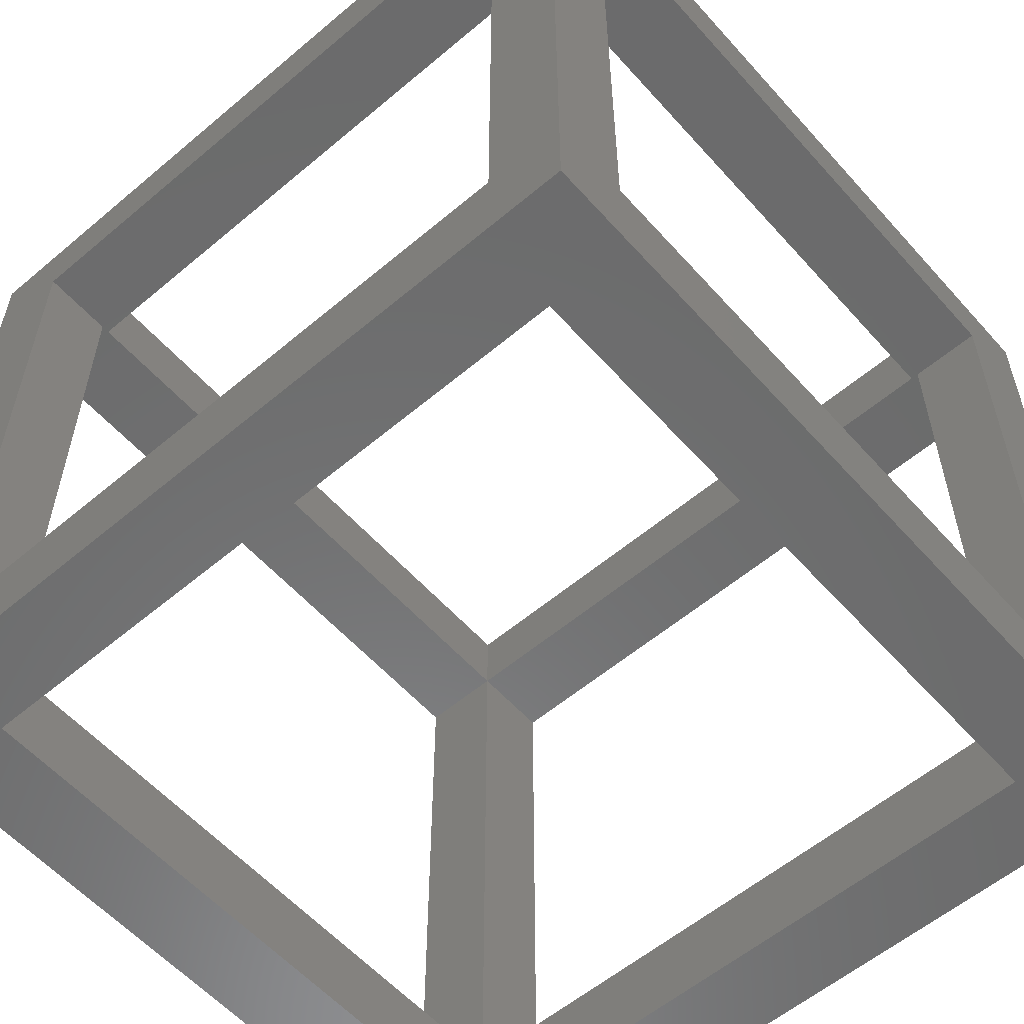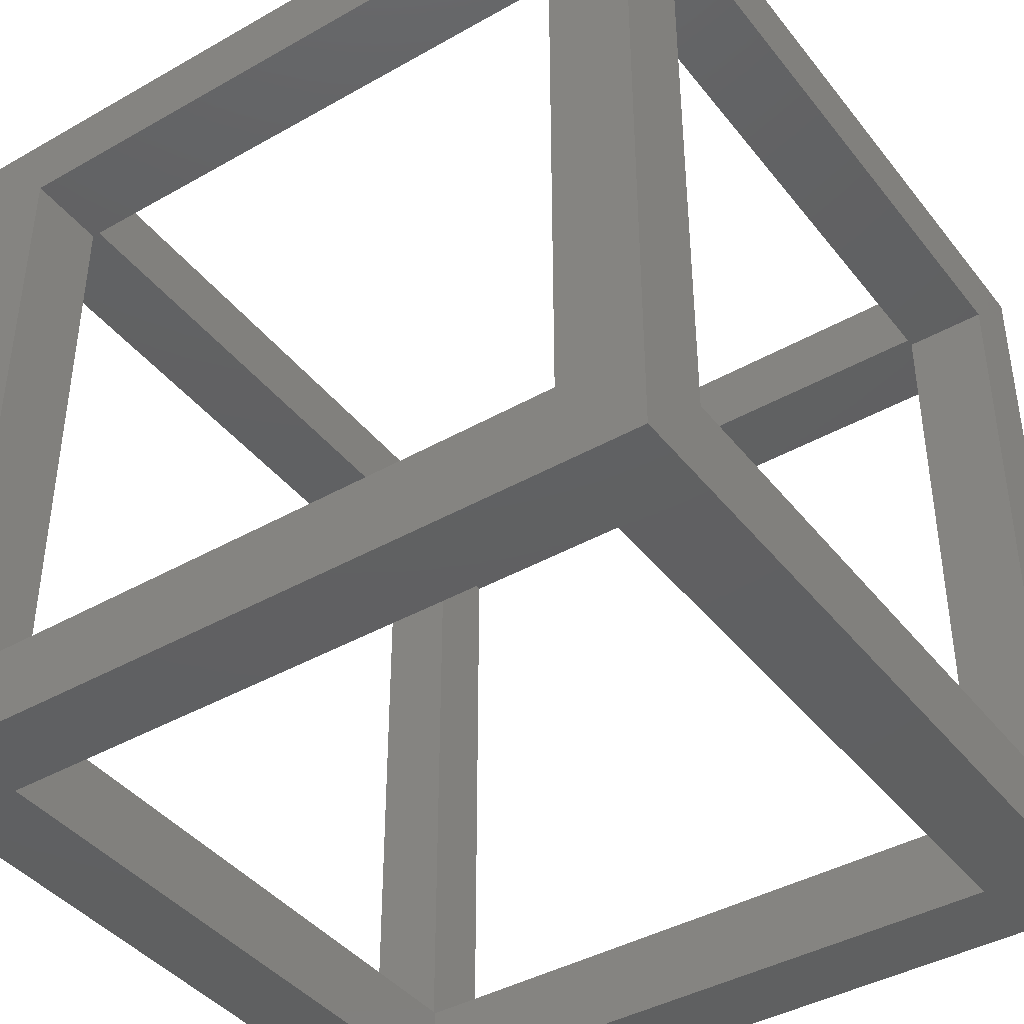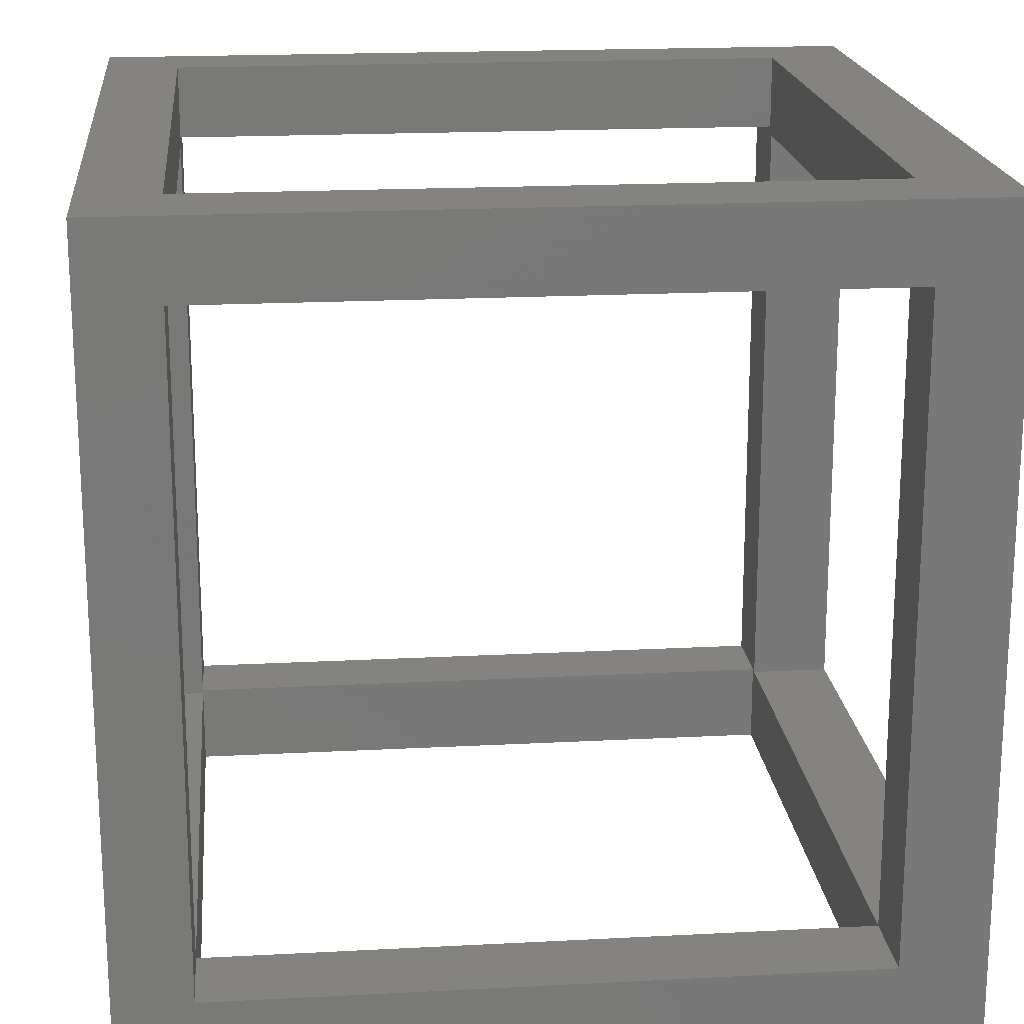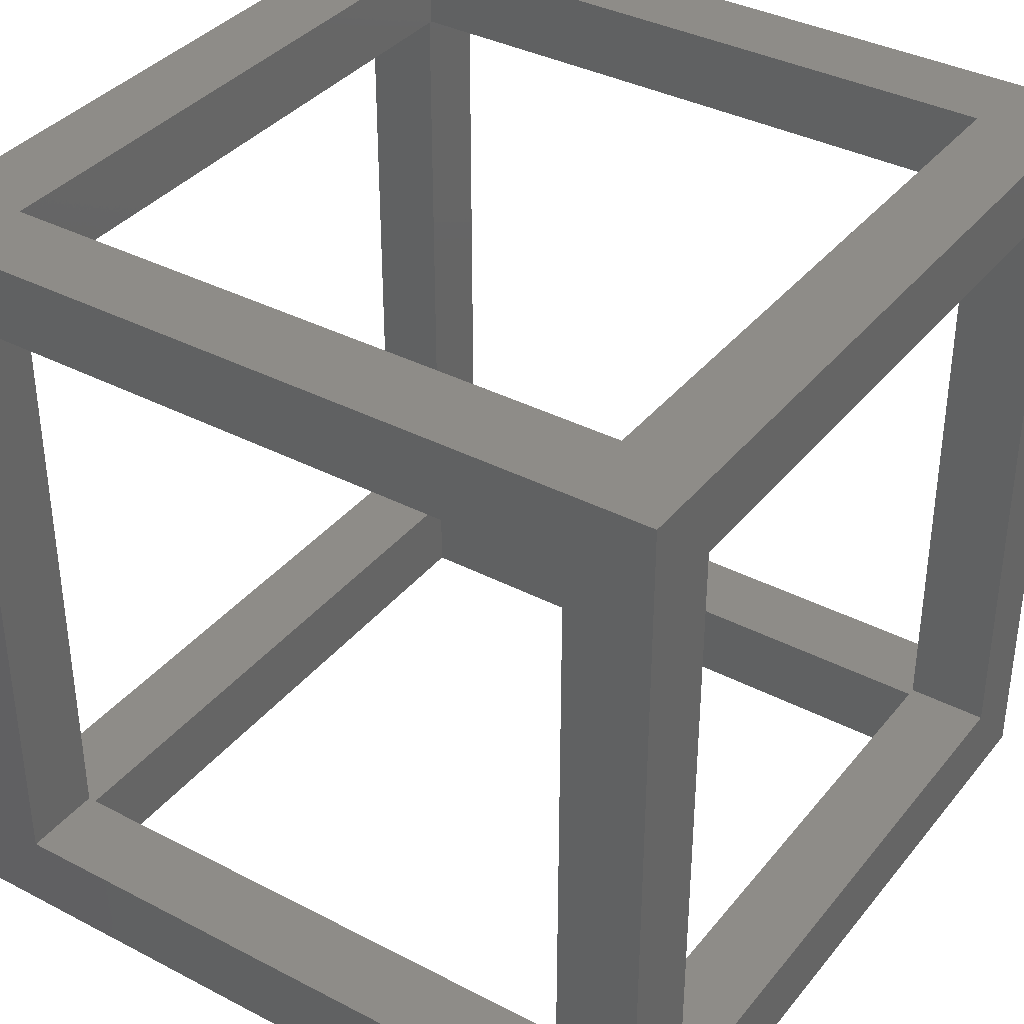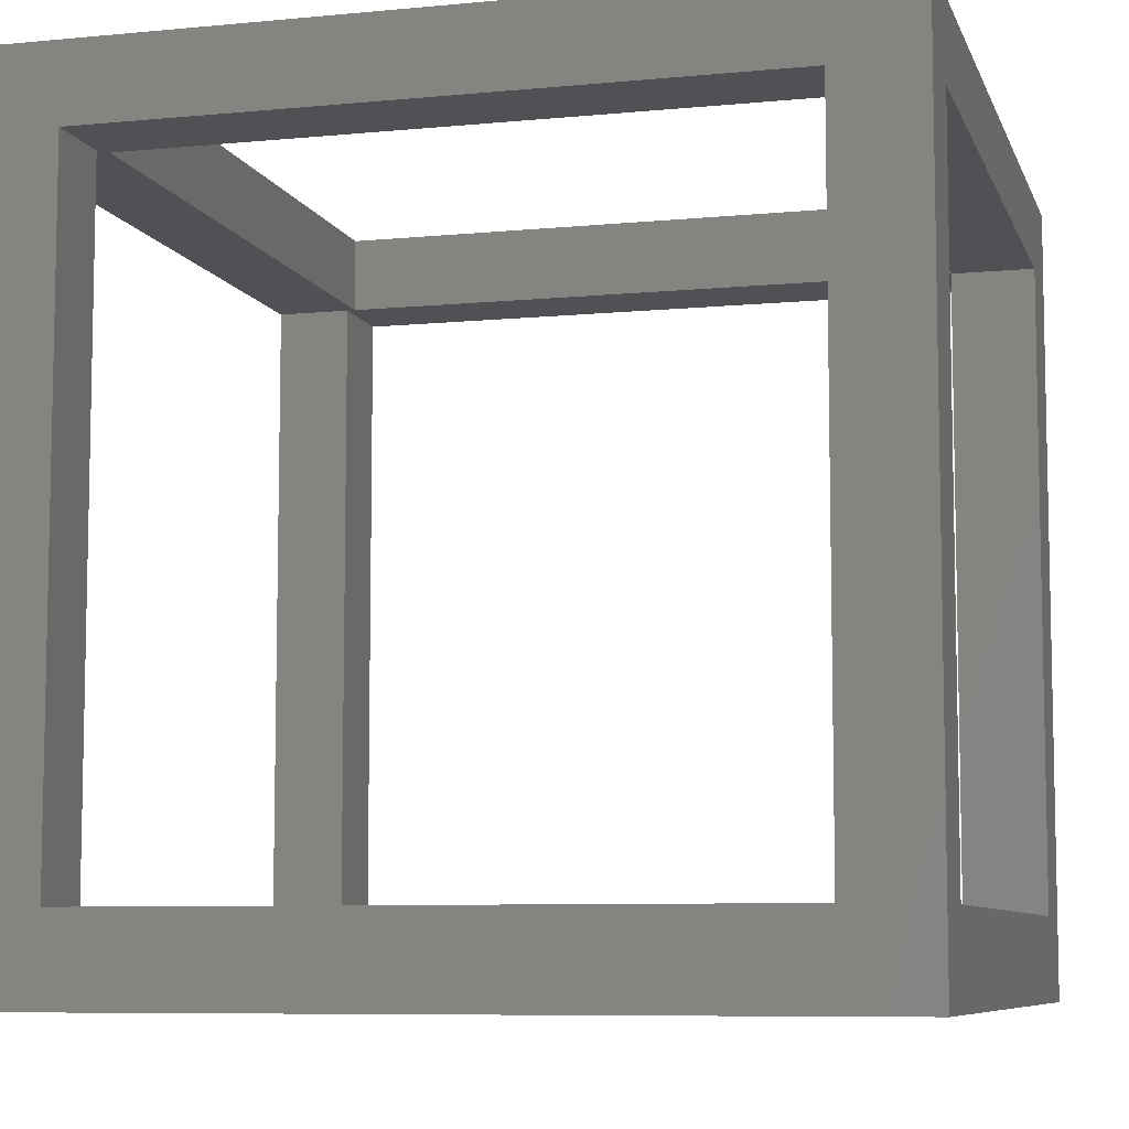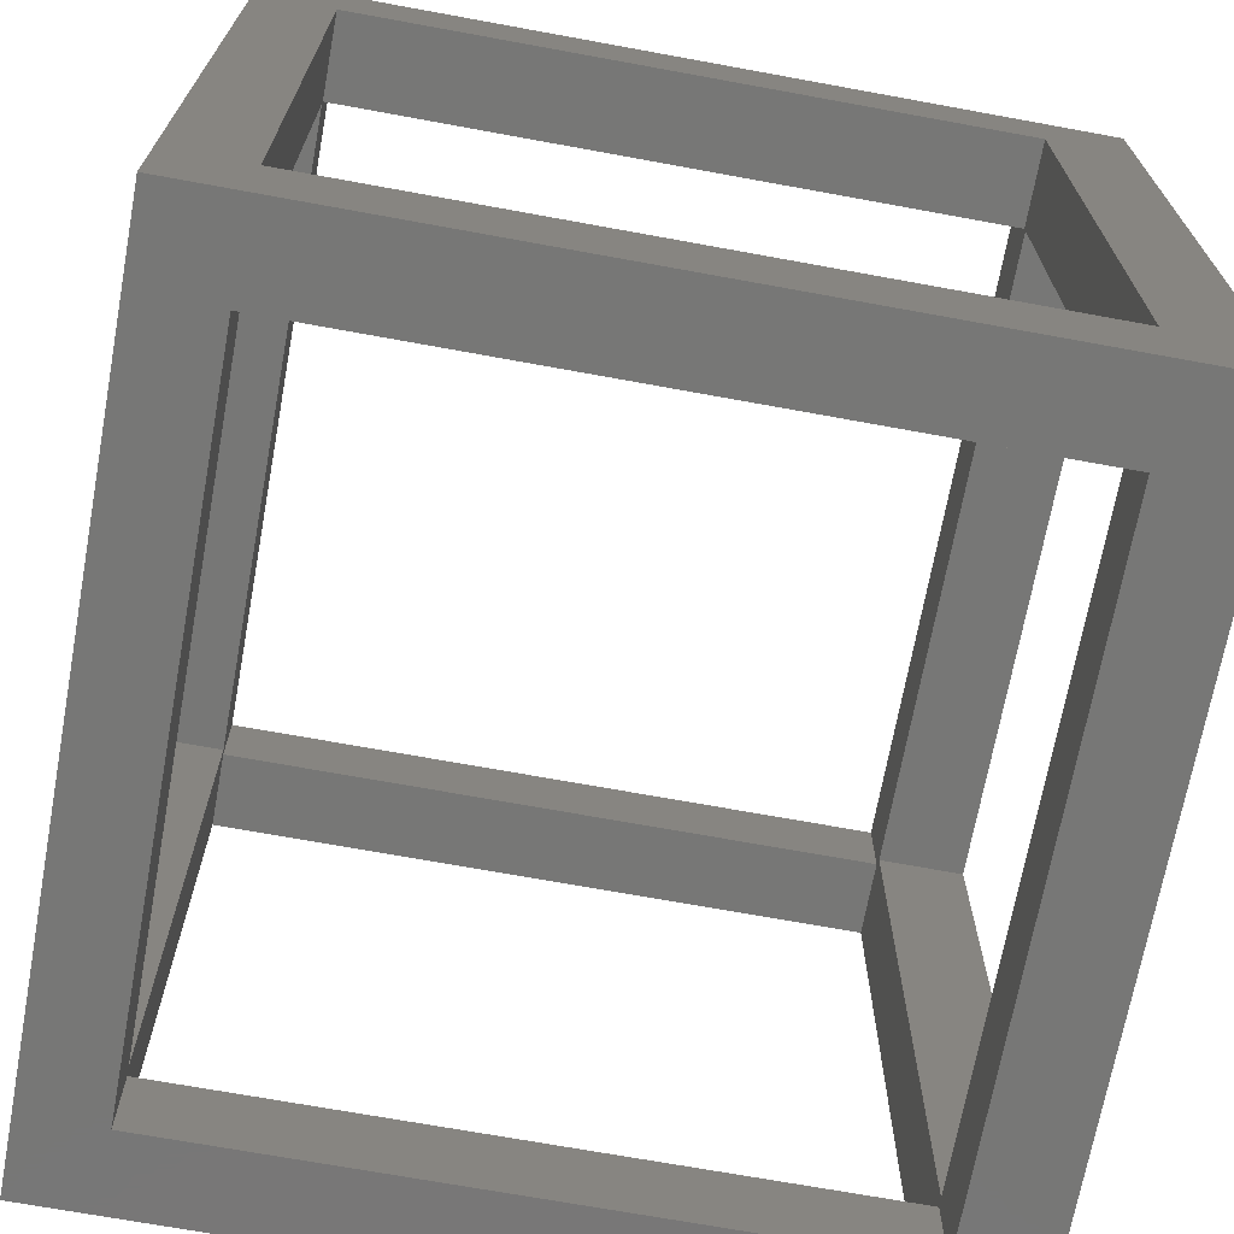
<metadata>
{"format":"stl","ext":"stl","renderer":"f3d","projection":"perspective","resolution":1024,"background":"white","views":[{"elev":-57.6,"azim":41.2,"up":"+Y"},{"elev":-41.3,"azim":-145.4,"up":"+Y"},{"elev":18.9,"azim":-95.7,"up":"+Z"},{"elev":36.9,"azim":-146.1,"up":"+Y"},{"elev":-7.7,"azim":105.2,"up":"+Y"},{"elev":-69.7,"azim":-100.4,"up":"+Z"}]}
</metadata>
<code>
# stl→obj: 46 verts, 108 faces
v -0.2969 -0.2969 0.3047
v 0.3047 -0.2969 0.375
v -0.2969 -0.2969 0.2969
v -0.2969 -0.2969 0.375
v 0.2969 -0.2969 0.2969
v 0.3047 -0.2969 0.3047
v 0.3047 -0.2969 -0.2969
v 0.2969 -0.2969 -0.2969
v 0.375 -0.2969 0.3047
v 0.375 -0.2969 -0.2969
v -0.375 -0.2969 -0.2969
v -0.375 -0.2969 0.3047
v -0.2969 -0.2969 -0.2969
v -0.2969 -0.2969 -0.375
v 0.3047 -0.2969 -0.375
v -0.2969 0.3047 0.3047
v -0.375 0.3047 0.3047
v -0.2969 0.3047 0.2969
v 0.3047 0.3047 0.375
v -0.2969 0.3047 0.375
v 0.2969 0.3047 0.2969
v 0.3047 0.3047 -0.375
v 0.3047 0.3047 -0.2969
v 0.3047 0.3047 0.3047
v 0.2969 0.3047 -0.2969
v -0.2969 0.3047 -0.2969
v -0.2969 0.3047 -0.375
v -0.375 0.3047 -0.2969
v 0.375 0.3047 -0.2969
v 0.375 0.3047 0.3047
v 0.375 -0.375 0.375
v -0.375 -0.375 0.375
v -0.375 0.375 0.375
v 0.375 0.375 0.375
v -0.375 0.375 -0.375
v -0.375 -0.375 -0.375
v 0.375 -0.375 -0.375
v 0.375 0.375 -0.375
v -0.2969 0.375 -0.2969
v 0.2969 0.375 -0.2969
v -0.2969 -0.375 -0.2969
v 0.2969 -0.375 -0.2969
v -0.2969 0.375 0.2969
v 0.2969 0.375 0.2969
v -0.2969 -0.375 0.2969
v 0.2969 -0.375 0.2969
f 1 2 3
f 1 4 2
f 2 5 3
f 2 6 5
f 7 8 5
f 7 5 6
f 7 6 9
f 7 9 10
f 11 12 1
f 11 1 3
f 11 3 13
f 14 13 8
f 14 8 7
f 14 7 15
f 16 17 18
f 16 18 19
f 16 19 20
f 21 22 23
f 21 23 24
f 21 24 19
f 21 19 18
f 22 21 25
f 22 25 26
f 22 26 27
f 26 18 28
f 28 18 17
f 29 30 23
f 23 30 24
f 2 19 6
f 6 19 24
f 16 20 1
f 1 20 4
f 7 23 15
f 15 23 22
f 27 26 14
f 14 26 13
f 31 2 32
f 32 2 4
f 32 4 33
f 33 4 20
f 33 20 34
f 34 20 19
f 34 19 31
f 31 19 2
f 35 14 36
f 36 14 15
f 36 15 37
f 14 35 27
f 27 35 38
f 27 38 22
f 22 38 37
f 22 37 15
f 16 1 17
f 17 1 12
f 30 9 24
f 24 9 6
f 7 10 23
f 23 10 29
f 26 25 39
f 39 25 40
f 11 13 28
f 28 13 26
f 41 42 13
f 13 42 8
f 18 43 21
f 21 43 44
f 45 3 46
f 46 3 5
f 13 3 41
f 41 3 45
f 39 43 26
f 26 43 18
f 21 44 25
f 25 44 40
f 46 5 42
f 42 5 8
f 36 11 35
f 35 11 28
f 35 28 33
f 33 28 17
f 33 17 32
f 32 17 12
f 32 12 36
f 36 12 11
f 38 29 37
f 37 29 10
f 37 10 31
f 31 10 9
f 31 9 34
f 34 9 30
f 34 30 38
f 38 30 29
f 37 42 36
f 36 42 41
f 36 41 32
f 32 41 45
f 32 45 31
f 31 45 46
f 31 46 37
f 37 46 42
f 35 39 38
f 38 39 40
f 38 40 34
f 34 40 44
f 34 44 33
f 33 44 43
f 33 43 35
f 35 43 39

</code>
